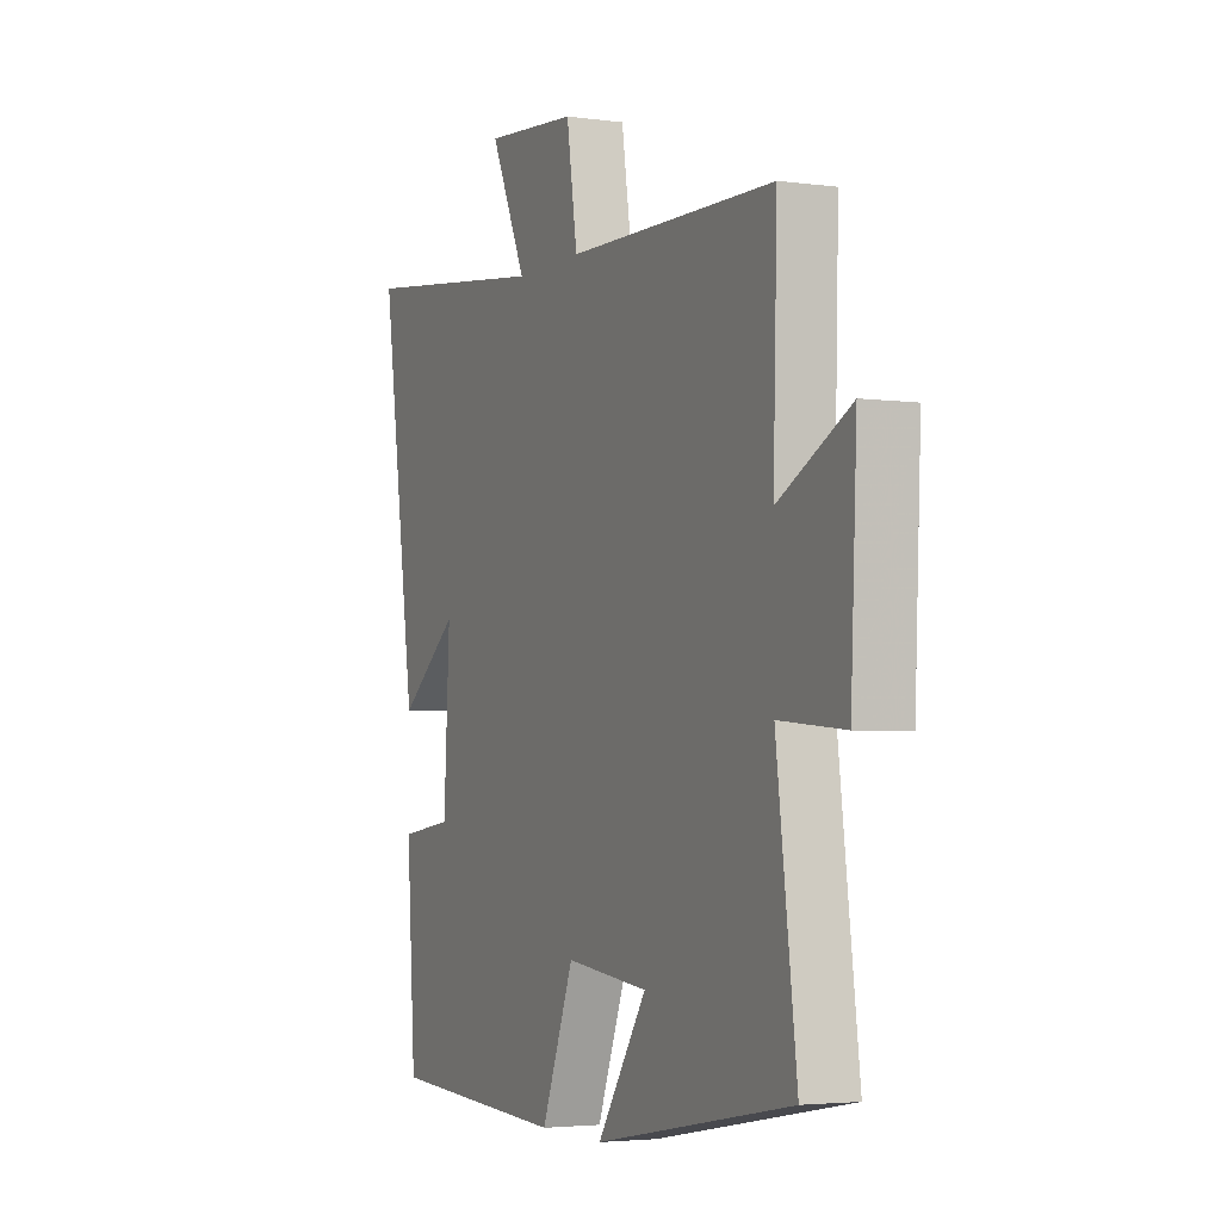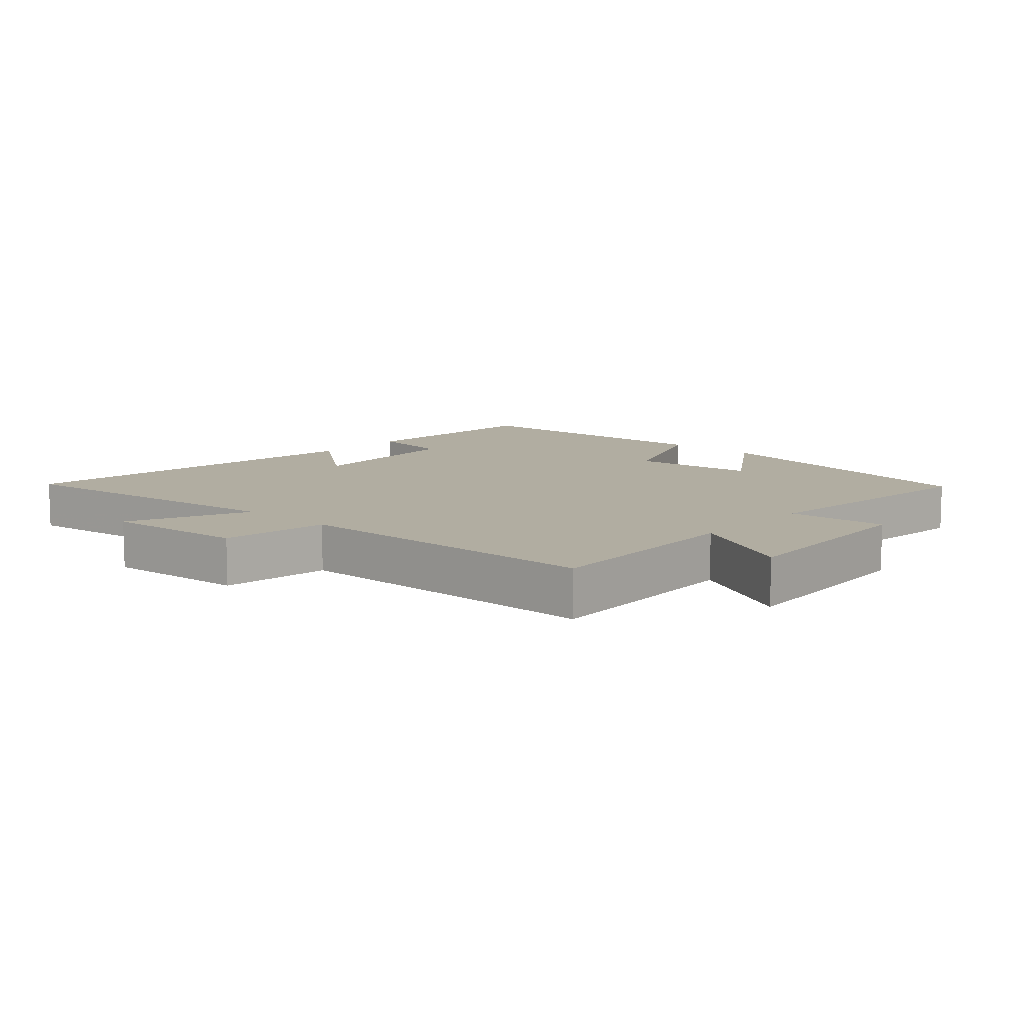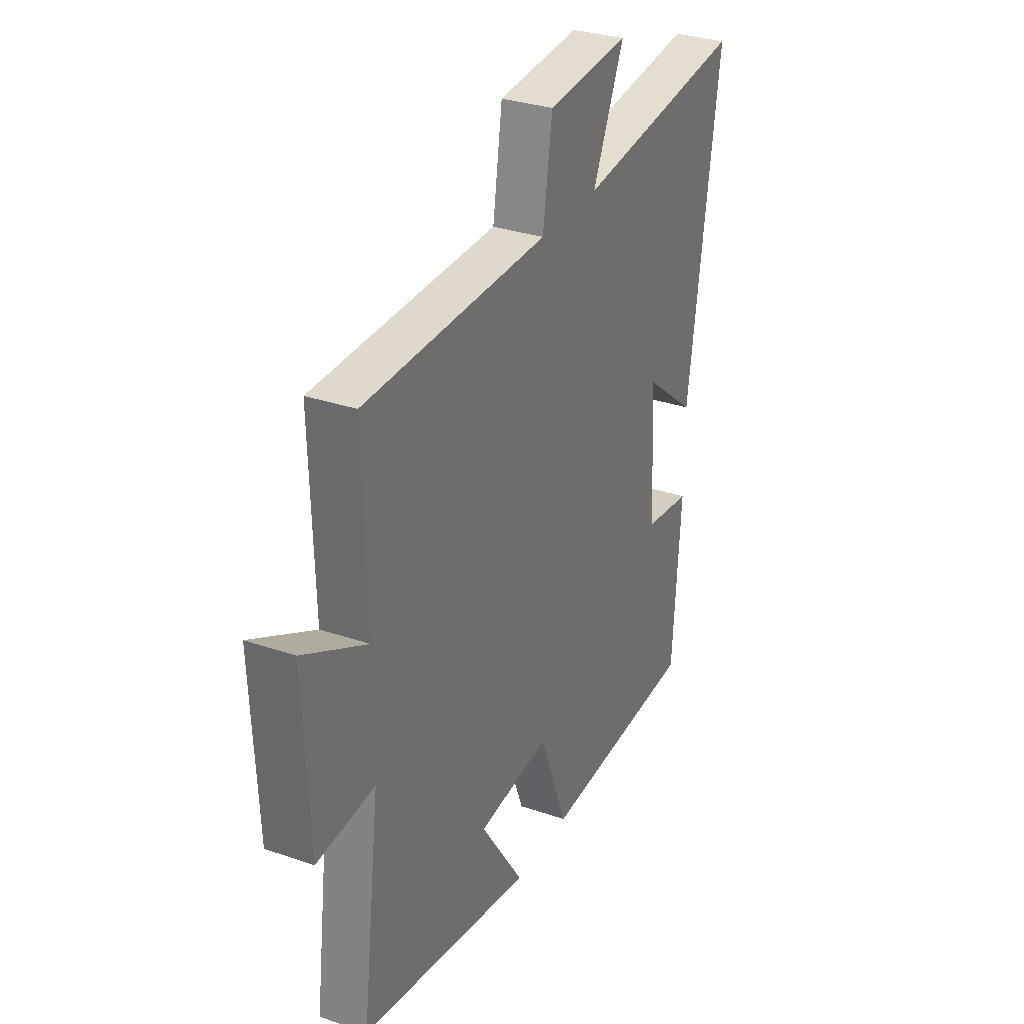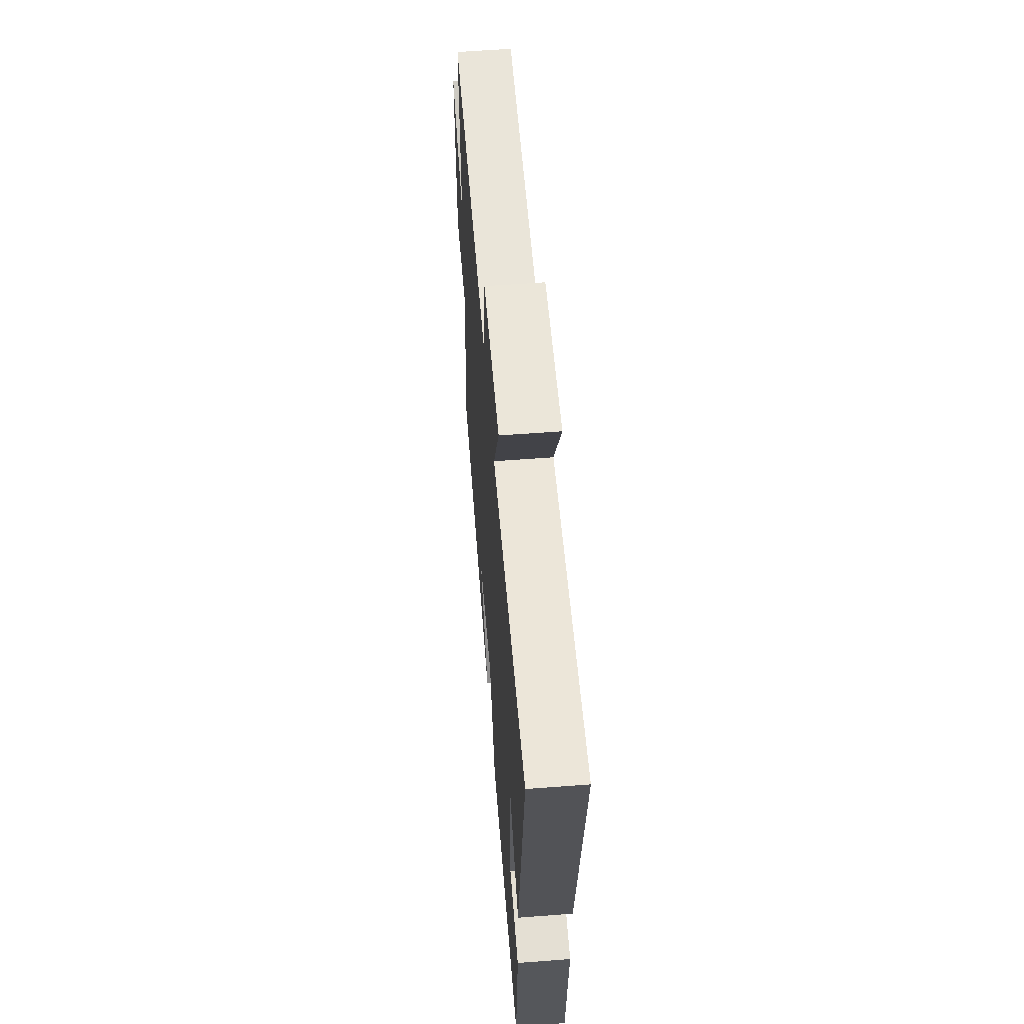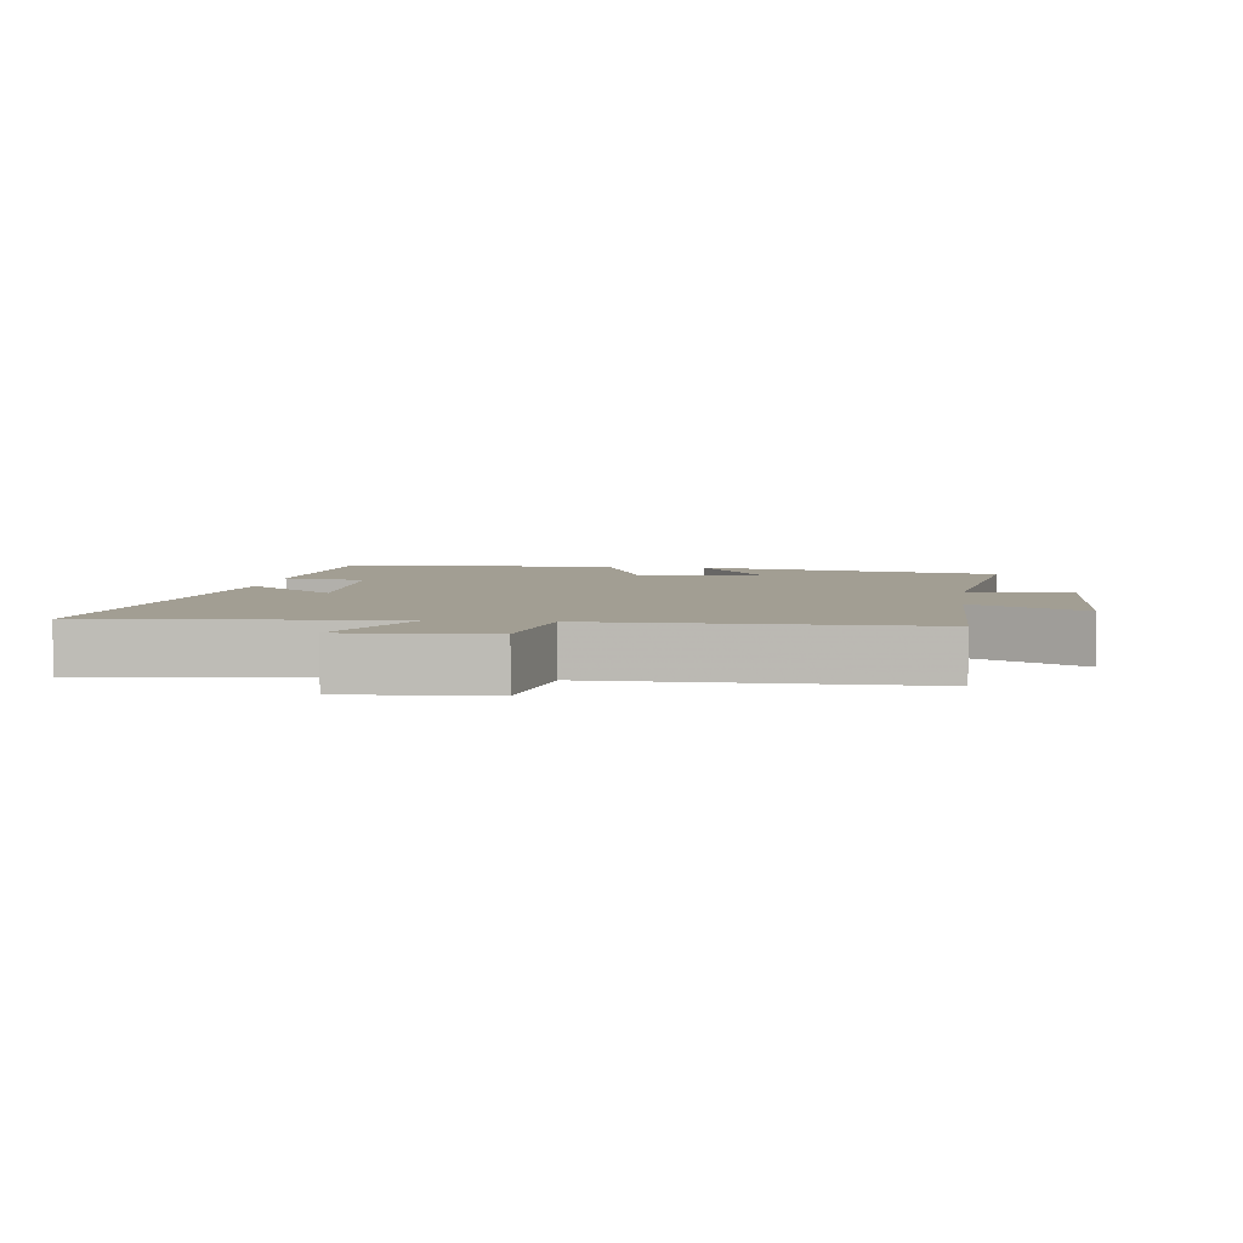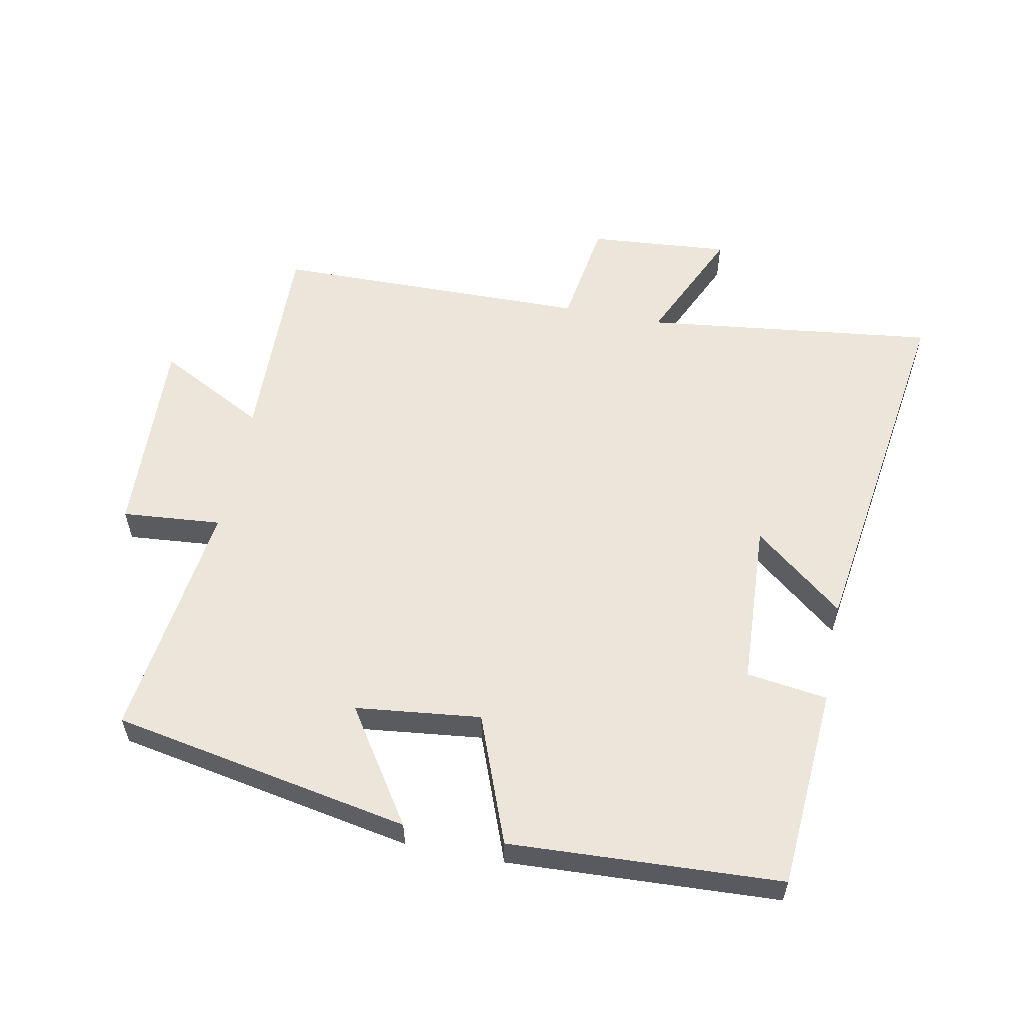
<metadata>
{"format":"obj","ext":"obj","renderer":"f3d","projection":"perspective","resolution":1024,"background":"white","views":[{"elev":-3.5,"azim":65.0,"up":"+Z"},{"elev":10.4,"azim":41.6,"up":"+Y"},{"elev":31.5,"azim":115.9,"up":"+Z"},{"elev":58.8,"azim":-94.5,"up":"+Z"},{"elev":5.0,"azim":8.3,"up":"+Y"},{"elev":57.2,"azim":-168.8,"up":"+Y"}]}
</metadata>
<code>
v -0.479 0.07 -0.479
v -0.5 0.07 -0.169
v -0.376 0.07 -0.152
v -0.362 0.07 0.102
v -0.5 0.07 -0.009
v -0.581 0.07 0.555
v -0.133 0.07 0.5
v -0.216 0.07 0.683
v 0 0.07 0.665
v 0.025 0.07 0.5
v 0.509 0.07 0.493
v 0.5 0.07 0.169
v 0.666 0.07 0.256
v 0.652 0.07 -0.056
v 0.5 0.07 -0.043
v 0.547 0.07 -0.415
v 0.089 0.07 -0.5
v 0.204 0.07 -0.326
v 0.012 0.07 -0.304
v -0.063 0.07 -0.5
v -0.479 0 -0.479
v -0.5 0 -0.169
v -0.376 0 -0.152
v -0.362 0 0.102
v -0.5 0 -0.009
v -0.581 0 0.555
v -0.133 0 0.5
v -0.216 0 0.683
v 0 0 0.665
v 0.025 0 0.5
v 0.509 0 0.493
v 0.5 0 0.169
v 0.666 0 0.256
v 0.652 0 -0.056
v 0.5 0 -0.043
v 0.547 0 -0.415
v 0.089 0 -0.5
v 0.204 0 -0.326
v 0.012 0 -0.304
v -0.063 0 -0.5
f 1 2 3
f 20 1 3
f 19 20 3
f 18 19 3 4
f 15 16 17 18
f 15 18 4
f 12 13 14 15
f 12 15 4
f 10 11 12 4
f 7 8 9 10
f 7 10 4 5
f 5 6 7
f 23 22 21
f 23 21 40
f 23 40 39
f 24 23 39 38
f 38 37 36 35
f 24 38 35
f 35 34 33 32
f 24 35 32
f 24 32 31 30
f 30 29 28 27
f 25 24 30 27
f 27 26 25
f 1 21 22 2
f 2 22 23 3
f 3 23 24 4
f 4 24 25 5
f 5 25 26 6
f 6 26 27 7
f 7 27 28 8
f 8 28 29 9
f 9 29 30 10
f 10 30 31 11
f 11 31 32 12
f 12 32 33 13
f 13 33 34 14
f 14 34 35 15
f 15 35 36 16
f 16 36 37 17
f 17 37 38 18
f 18 38 39 19
f 19 39 40 20
f 20 40 21 1

</code>
